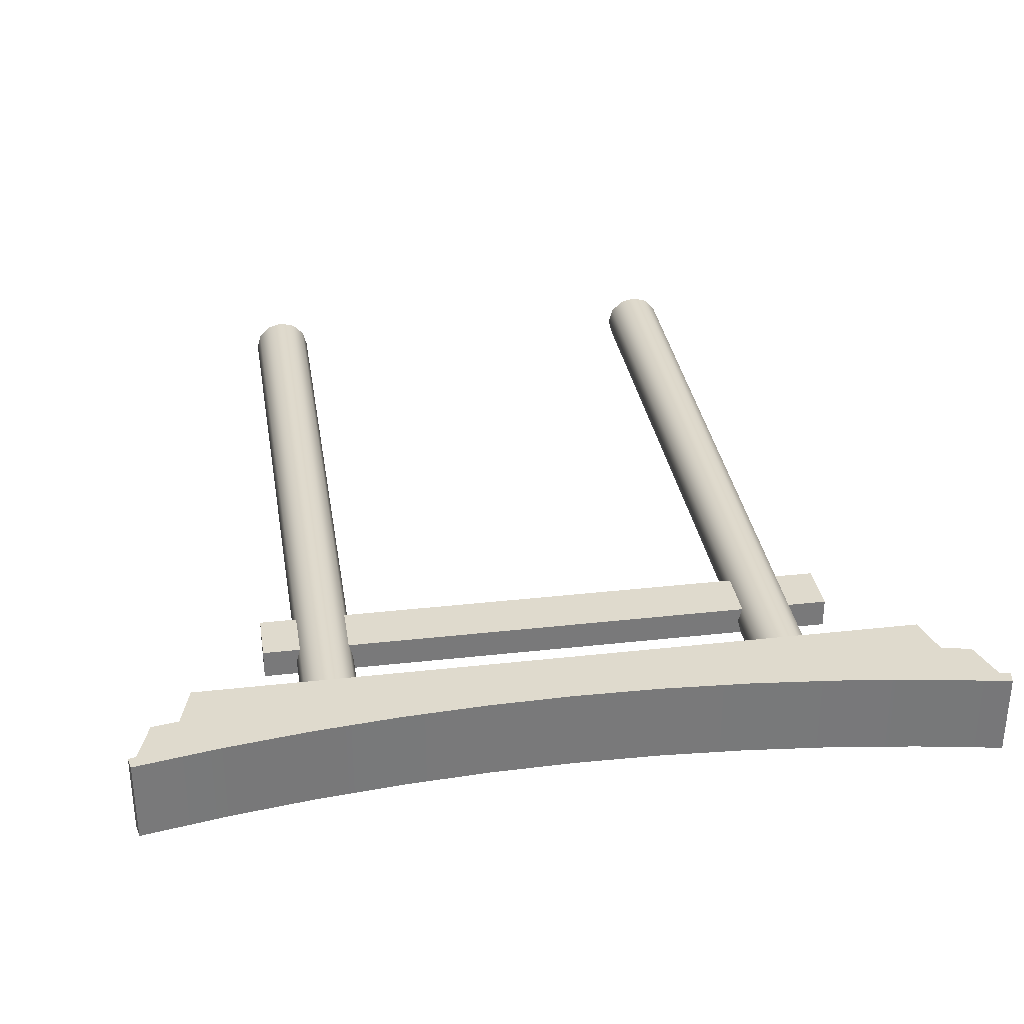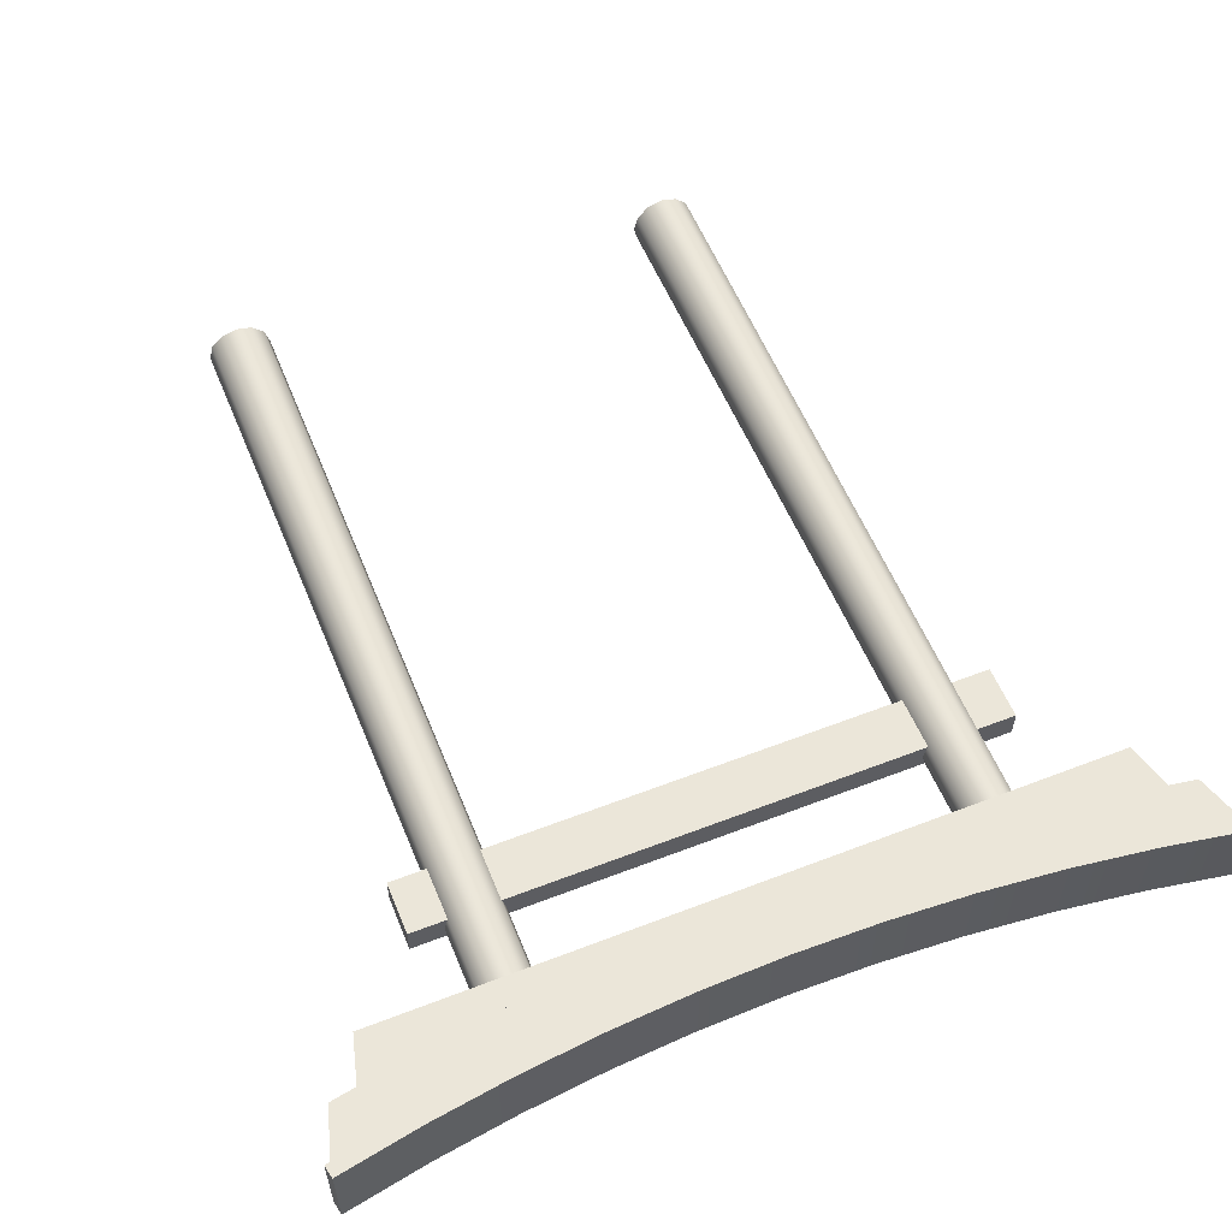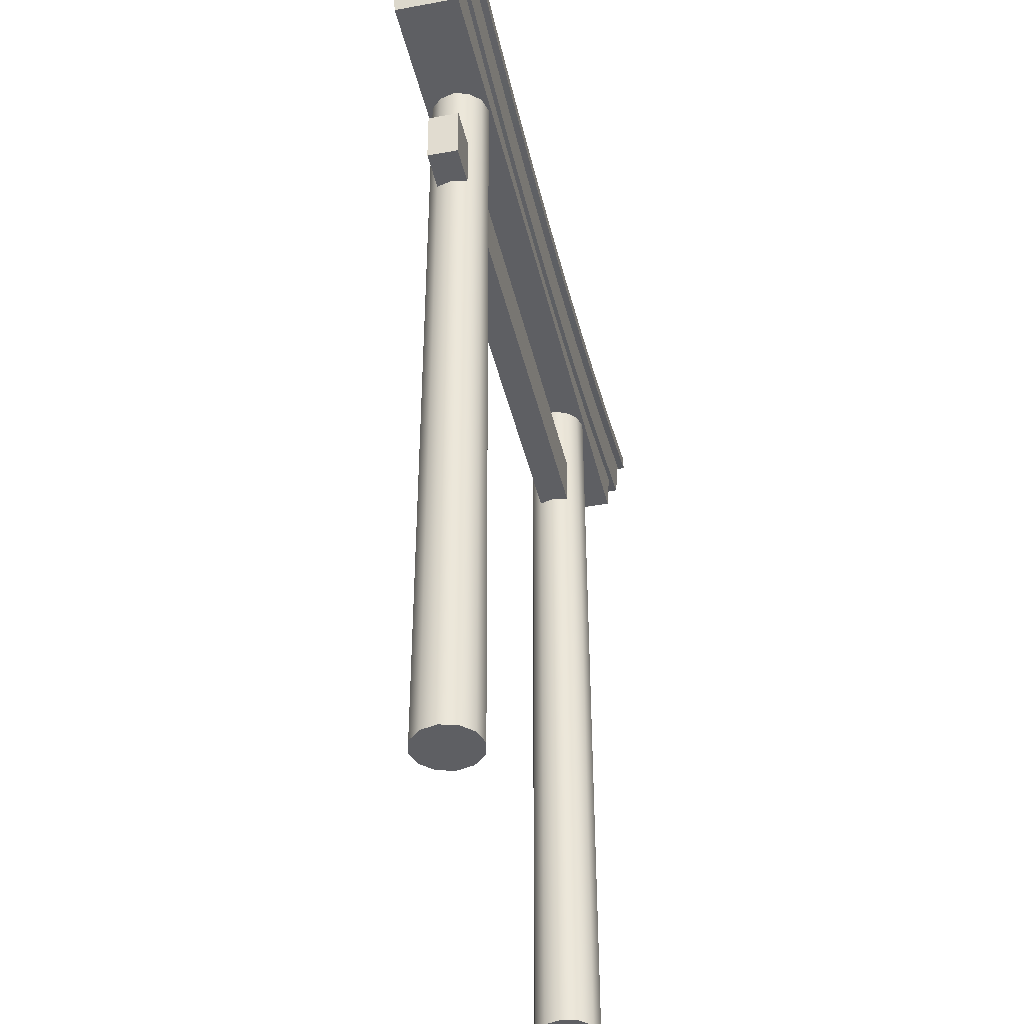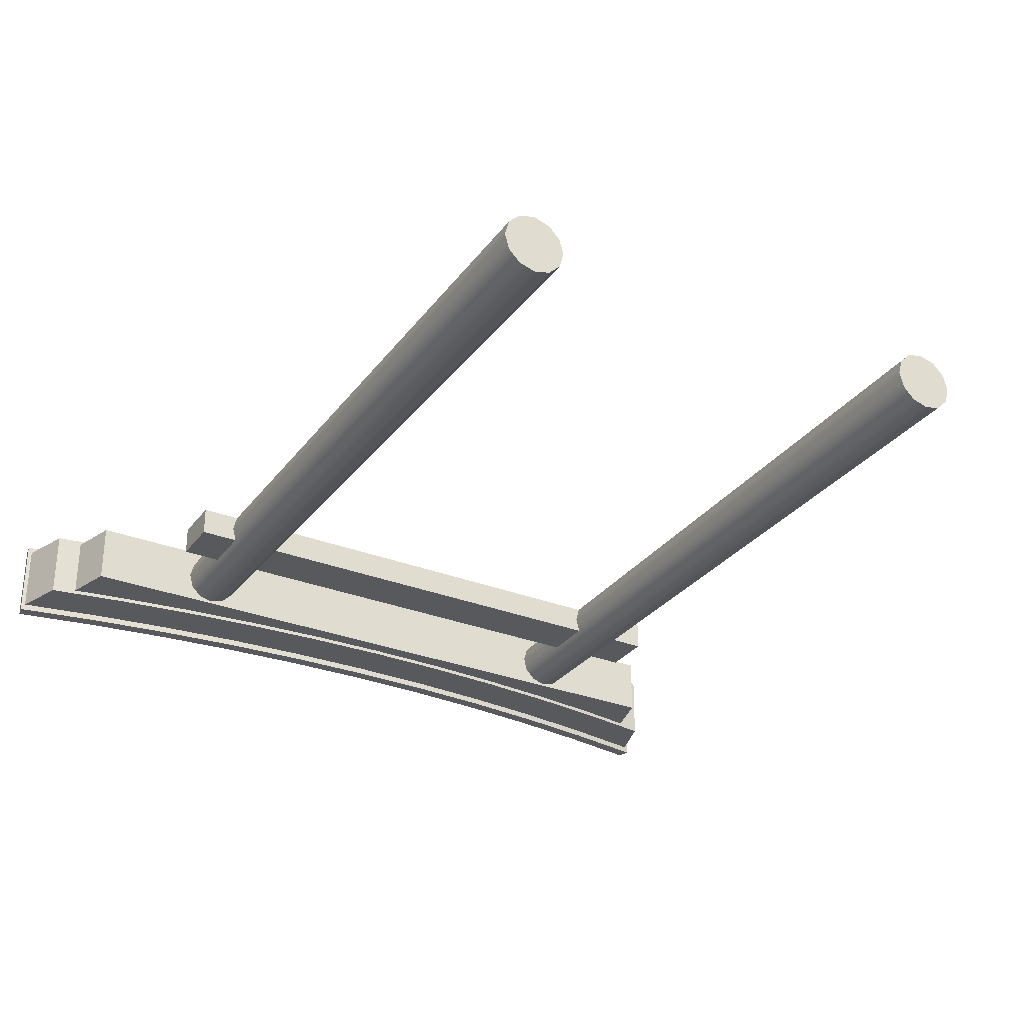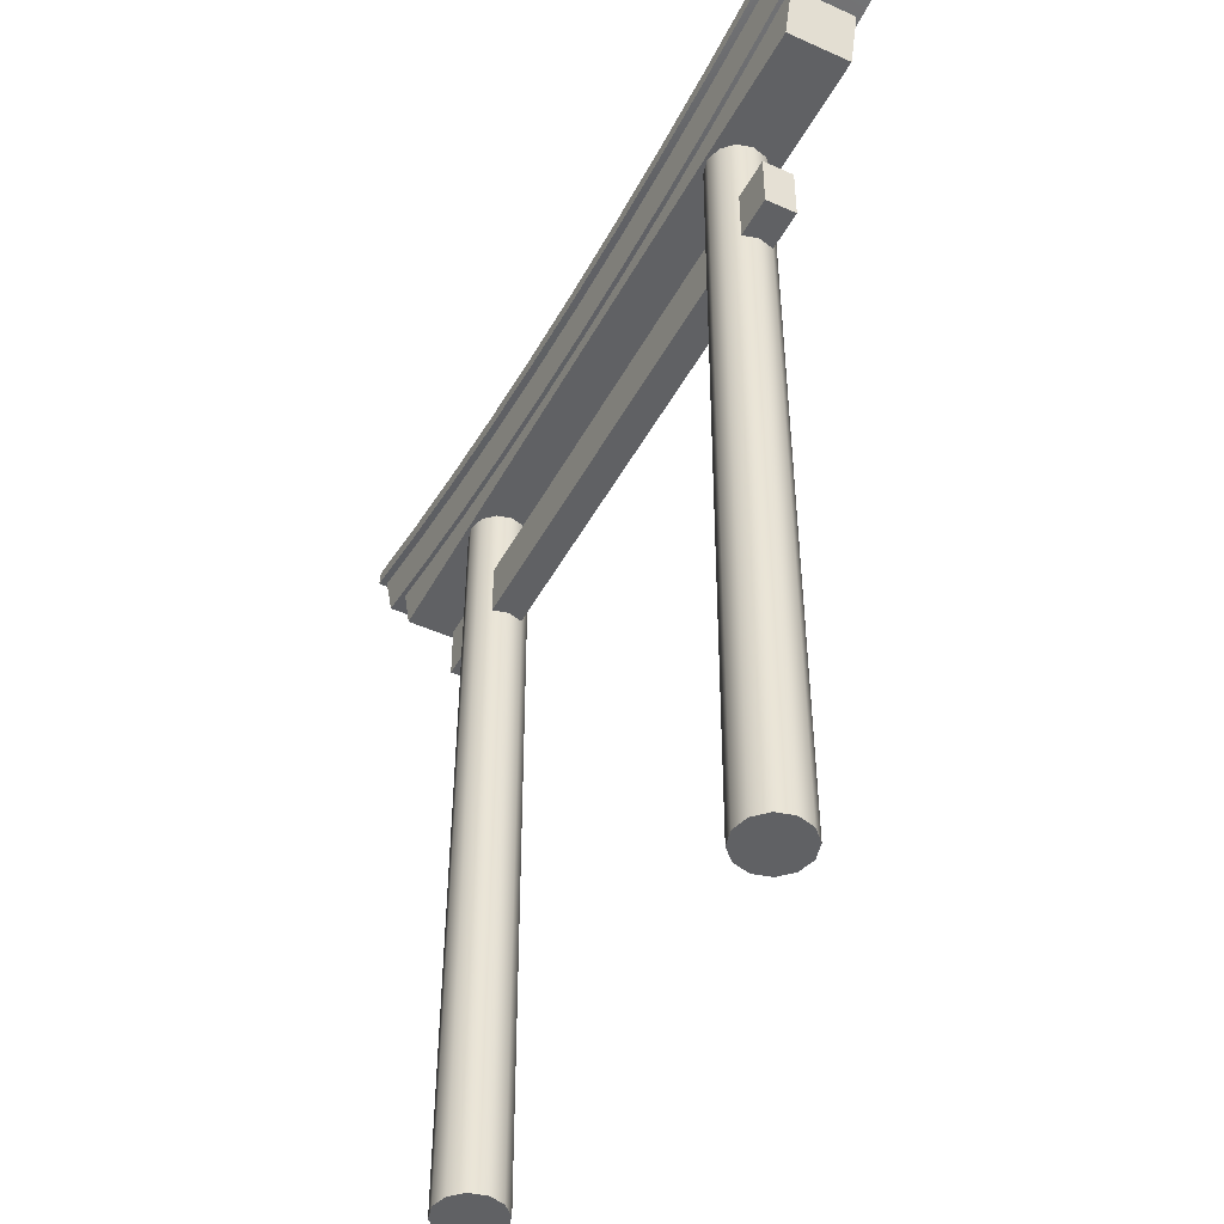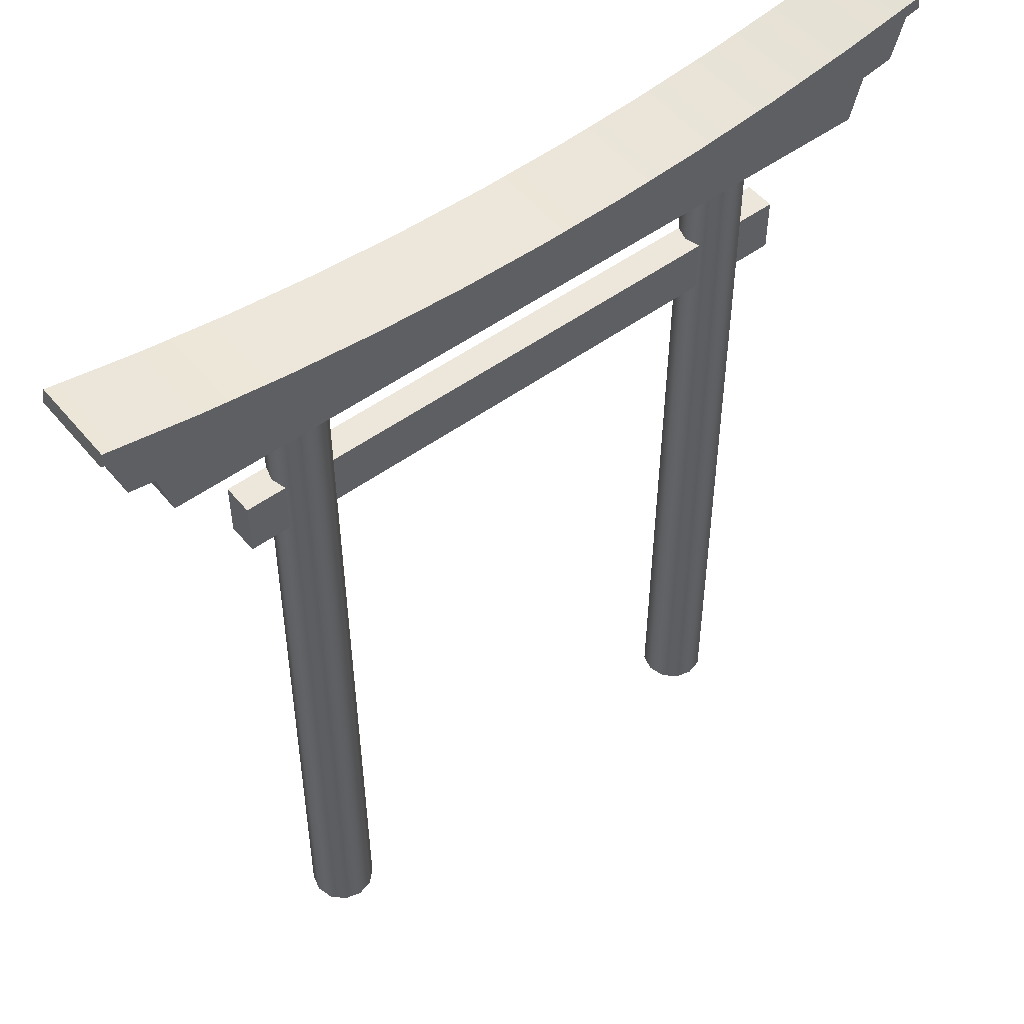
<metadata>
{"format":"obj","ext":"obj","renderer":"f3d","projection":"perspective","resolution":1024,"background":"white","views":[{"elev":32.6,"azim":171.1,"up":"+Z"},{"elev":56.8,"azim":158.0,"up":"+Z"},{"elev":-41.3,"azim":-77.3,"up":"+Y"},{"elev":-30.0,"azim":-29.9,"up":"+Z"},{"elev":-47.0,"azim":-117.2,"up":"+Y"},{"elev":51.6,"azim":-38.2,"up":"+Y"}]}
</metadata>
<code>
o gate_big
v -1.26 0.02 -0.1722
v -1.346 0.02 -0.1491
v -1.409 0.02 -0.08611
v -1.432 0.02 -1.144e-07
v -1.409 0.02 0.08611
v -1.346 0.02 0.1491
v -1.26 0.02 0.1722
v -1.174 0.02 0.1491
v -1.111 0.02 0.08611
v -1.088 0.02 -1.144e-07
v -1.111 0.02 -0.08611
v -1.174 0.02 -0.1491
v -1.26 4.24 -0.1559
v -1.338 4.24 -0.135
v -1.395 4.24 -0.07793
v -1.416 4.24 -1.144e-07
v -1.395 4.24 0.07793
v -1.338 4.24 0.135
v -1.26 4.24 0.1559
v -1.182 4.24 0.135
v -1.125 4.24 0.07793
v -1.104 4.24 -1.144e-07
v -1.125 4.24 -0.07793
v -1.182 4.24 -0.135
v -2.227 4.498 -0.1913
v 2.227 4.498 -0.1913
v 2.227 4.498 0.1913
v -2.227 4.498 0.1913
v -1.26 0.9716 0.1685
v -1.176 0.9716 0.146
v -1.091 0.9716 -1.144e-07
v -1.114 0.9716 -0.08426
v -1.406 0.9716 -0.08426
v -1.429 0.9716 -1.144e-07
v -1.344 0.9716 0.146
v -1.114 0.9716 0.08426
v -1.176 0.9716 -0.146
v -1.26 0.9716 -0.1685
v -1.344 0.9716 -0.146
v -1.406 0.9716 0.08426
v -1.611 3.493 -0.07962
v 1.611 3.493 -0.07962
v 1.611 3.493 0.07962
v -1.611 3.493 0.07962
v -1.611 3.787 -0.07962
v 1.611 3.787 -0.07962
v 1.611 3.787 0.07962
v -1.611 3.787 0.07962
v -2.014 4.203 -0.1688
v 2.014 4.203 -0.1688
v 2.014 4.203 0.1688
v -2.014 4.203 0.1688
v -2.094 4.497 -0.1688
v 2.094 4.497 -0.1688
v 2.094 4.497 0.1688
v -2.094 4.497 0.1688
v -2.318 4.783 -0.1913
v 2.318 4.783 -0.1913
v 2.318 4.783 0.1913
v -2.318 4.783 0.1913
v -2.327 4.859 -0.2277
v 2.327 4.859 -0.2277
v 2.327 4.859 0.2277
v -2.327 4.859 0.2277
v -2.341 4.788 -0.2277
v 2.341 4.788 -0.2277
v 2.341 4.788 0.2277
v -2.341 4.788 0.2277
v 1.785 4.423 0.1913
v 1.785 4.423 -0.1913
v 1.341 4.365 0.1913
v 1.341 4.365 -0.1913
v 0.8952 4.324 0.1913
v 0.8952 4.324 -0.1913
v 0.4479 4.299 0.1913
v 0.4479 4.299 -0.1913
v 0 4.29 0.1913
v 0 4.29 -0.1913
v -0.4479 4.299 0.1913
v -0.4479 4.299 -0.1913
v -0.8952 4.324 0.1913
v -0.8952 4.324 -0.1913
v -1.341 4.365 0.1913
v -1.341 4.365 -0.1913
v -1.785 4.423 0.1913
v -1.785 4.423 -0.1913
v 1.859 4.7 -0.1913
v 1.397 4.636 -0.1913
v 0.9325 4.59 -0.1913
v 0.4666 4.562 -0.1913
v 0 4.553 -0.1913
v -0.4666 4.562 -0.1913
v -0.9325 4.59 -0.1913
v -1.397 4.636 -0.1913
v -1.859 4.7 -0.1913
v 1.859 4.7 0.1913
v 1.397 4.636 0.1913
v 0.9325 4.59 0.1913
v 0.4666 4.562 0.1913
v 0 4.553 0.1913
v -0.4666 4.562 0.1913
v -0.9325 4.59 0.1913
v -1.397 4.636 0.1913
v -1.859 4.7 0.1913
v 1.878 4.703 0.2277
v 1.411 4.637 0.2277
v 0.9418 4.59 0.2277
v 0.4713 4.562 0.2277
v 0 4.553 0.2277
v -0.4713 4.562 0.2277
v -0.9418 4.59 0.2277
v -1.411 4.637 0.2277
v -1.878 4.703 0.2277
v 1.878 4.703 -0.2277
v 1.411 4.637 -0.2277
v 0.9418 4.59 -0.2277
v 0.4713 4.562 -0.2277
v 0 4.553 -0.2277
v -0.4713 4.562 -0.2277
v -0.9418 4.59 -0.2277
v -1.411 4.637 -0.2277
v -1.878 4.703 -0.2277
v 1.866 4.775 -0.2277
v 1.402 4.71 -0.2277
v 0.9359 4.663 -0.2277
v 0.4683 4.635 -0.2277
v 0 4.626 -0.2277
v -0.4683 4.635 -0.2277
v -0.9359 4.663 -0.2277
v -1.402 4.71 -0.2277
v -1.866 4.775 -0.2277
v 1.866 4.775 0.2277
v 1.402 4.71 0.2277
v 0.9359 4.663 0.2277
v 0.4683 4.635 0.2277
v 0 4.626 0.2277
v -0.4683 4.635 0.2277
v -0.9359 4.663 0.2277
v -1.402 4.71 0.2277
v -1.866 4.775 0.2277
v 1.27 0.02 -0.1722
v 1.184 0.02 -0.1491
v 1.121 0.02 -0.08611
v 1.098 0.02 -1.144e-07
v 1.121 0.02 0.08611
v 1.184 0.02 0.1491
v 1.27 0.02 0.1722
v 1.356 0.02 0.1491
v 1.419 0.02 0.08611
v 1.442 0.02 -1.144e-07
v 1.419 0.02 -0.08611
v 1.356 0.02 -0.1491
v 1.27 4.24 -0.1559
v 1.192 4.24 -0.135
v 1.135 4.24 -0.07793
v 1.114 4.24 -1.144e-07
v 1.135 4.24 0.07793
v 1.192 4.24 0.135
v 1.27 4.24 0.1559
v 1.348 4.24 0.135
v 1.405 4.24 0.07793
v 1.426 4.24 -1.144e-07
v 1.405 4.24 -0.07793
v 1.348 4.24 -0.135
v 1.27 0.9716 0.1685
v 1.354 0.9716 0.146
v 1.439 0.9716 -1.144e-07
v 1.416 0.9716 -0.08426
v 1.124 0.9716 -0.08426
v 1.101 0.9716 -1.144e-07
v 1.186 0.9716 0.146
v 1.416 0.9716 0.08426
v 1.354 0.9716 -0.146
v 1.27 0.9716 -0.1685
v 1.186 0.9716 -0.146
v 1.124 0.9716 0.08426
g Default
f 1 12 11 10 9 8 7 6 5 4 3 2
f 13 14 15 16 17 18 19 20 21 22 23 24
f 19 29 30 20
f 29 7 8 30
f 22 31 32 23
f 31 10 11 32
f 15 33 34 16
f 33 3 4 34
f 18 35 29 19
f 35 6 7 29
f 21 36 31 22
f 36 9 10 31
f 24 37 38 13
f 37 12 1 38
f 14 39 33 15
f 39 2 3 33
f 17 40 35 18
f 40 5 6 35
f 20 30 36 21
f 30 8 9 36
f 23 32 37 24
f 32 11 12 37
f 13 38 39 14
f 38 1 2 39
f 16 34 40 17
f 34 4 5 40
f 41 42 43 44
f 45 46 42 41
f 46 47 43 42
f 47 48 44 43
f 48 45 41 44
f 45 48 47 46
f 49 50 51 52
f 53 54 50 49
f 54 55 51 50
f 55 56 52 51
f 56 53 49 52
f 59 27 26 58
f 57 25 28 60
f 59 58 66 67
f 57 60 68 65
f 66 62 63 67
f 68 64 61 65
f 27 69 70 26
f 69 71 72 70
f 71 73 74 72
f 73 75 76 74
f 75 77 78 76
f 77 79 80 78
f 79 81 82 80
f 81 83 84 82
f 83 85 86 84
f 85 28 25 86
f 26 70 87 58
f 70 72 88 87
f 72 74 89 88
f 74 76 90 89
f 76 78 91 90
f 78 80 92 91
f 80 82 93 92
f 82 84 94 93
f 84 86 95 94
f 86 25 57 95
f 59 96 69 27
f 96 97 71 69
f 97 98 73 71
f 98 99 75 73
f 99 100 77 75
f 100 101 79 77
f 101 102 81 79
f 102 103 83 81
f 103 104 85 83
f 104 60 28 85
f 67 105 96 59
f 105 106 97 96
f 106 107 98 97
f 107 108 99 98
f 108 109 100 99
f 109 110 101 100
f 110 111 102 101
f 111 112 103 102
f 112 113 104 103
f 113 68 60 104
f 58 87 114 66
f 87 88 115 114
f 88 89 116 115
f 89 90 117 116
f 90 91 118 117
f 91 92 119 118
f 92 93 120 119
f 93 94 121 120
f 94 95 122 121
f 95 57 65 122
f 66 114 123 62
f 114 115 124 123
f 115 116 125 124
f 116 117 126 125
f 117 118 127 126
f 118 119 128 127
f 119 120 129 128
f 120 121 130 129
f 121 122 131 130
f 122 65 61 131
f 63 132 105 67
f 132 133 106 105
f 133 134 107 106
f 134 135 108 107
f 135 136 109 108
f 136 137 110 109
f 137 138 111 110
f 138 139 112 111
f 139 140 113 112
f 140 64 68 113
f 62 123 132 63
f 123 124 133 132
f 124 125 134 133
f 125 126 135 134
f 126 127 136 135
f 127 128 137 136
f 128 129 138 137
f 129 130 139 138
f 130 131 140 139
f 131 61 64 140
f 141 152 151 150 149 148 147 146 145 144 143 142
f 153 154 155 156 157 158 159 160 161 162 163 164
f 159 165 166 160
f 165 147 148 166
f 162 167 168 163
f 167 150 151 168
f 155 169 170 156
f 169 143 144 170
f 158 171 165 159
f 171 146 147 165
f 161 172 167 162
f 172 149 150 167
f 164 173 174 153
f 173 152 141 174
f 154 175 169 155
f 175 142 143 169
f 157 176 171 158
f 176 145 146 171
f 160 166 172 161
f 166 148 149 172
f 163 168 173 164
f 168 151 152 173
f 153 174 175 154
f 174 141 142 175
f 156 170 176 157
f 170 144 145 176

</code>
